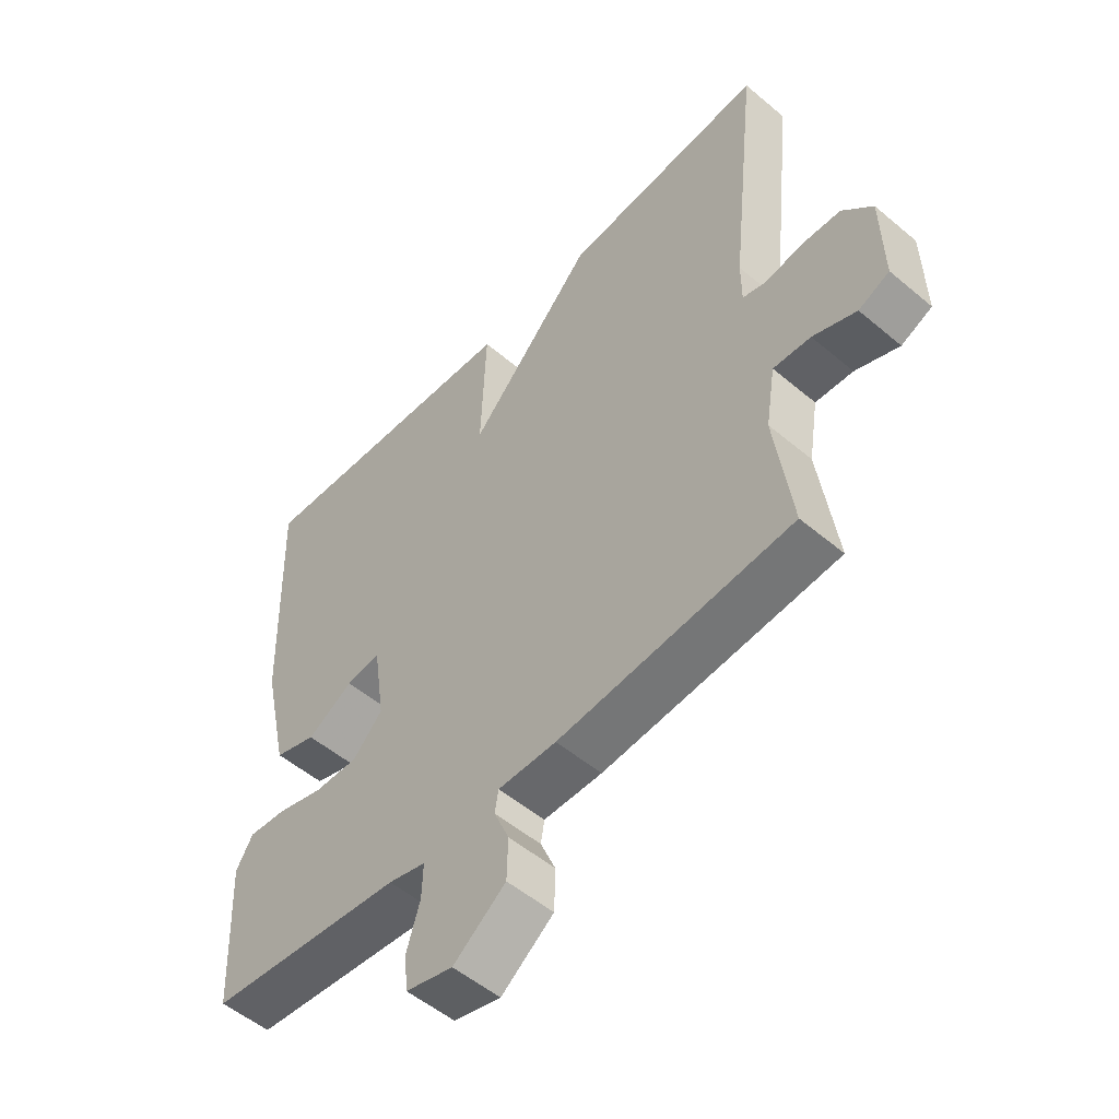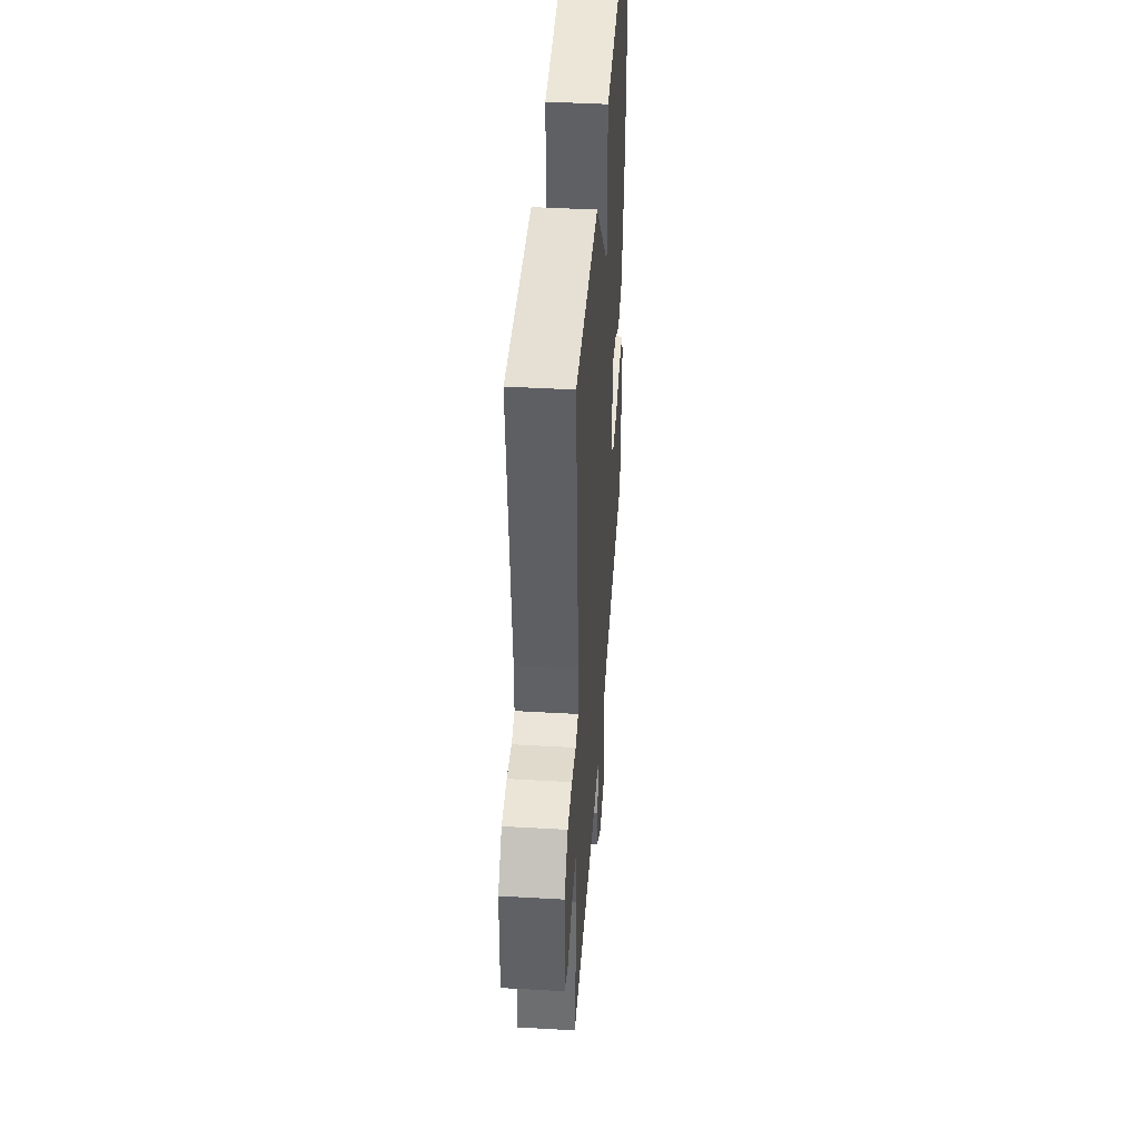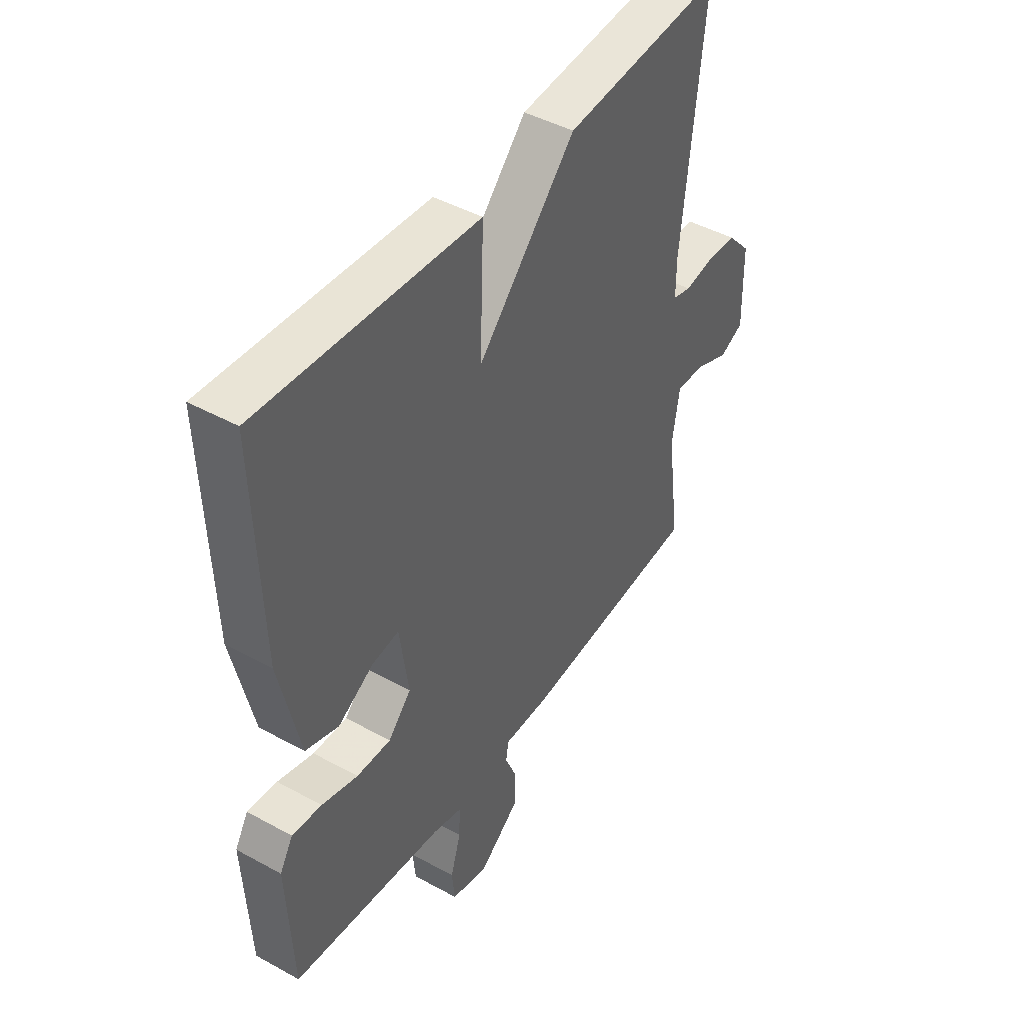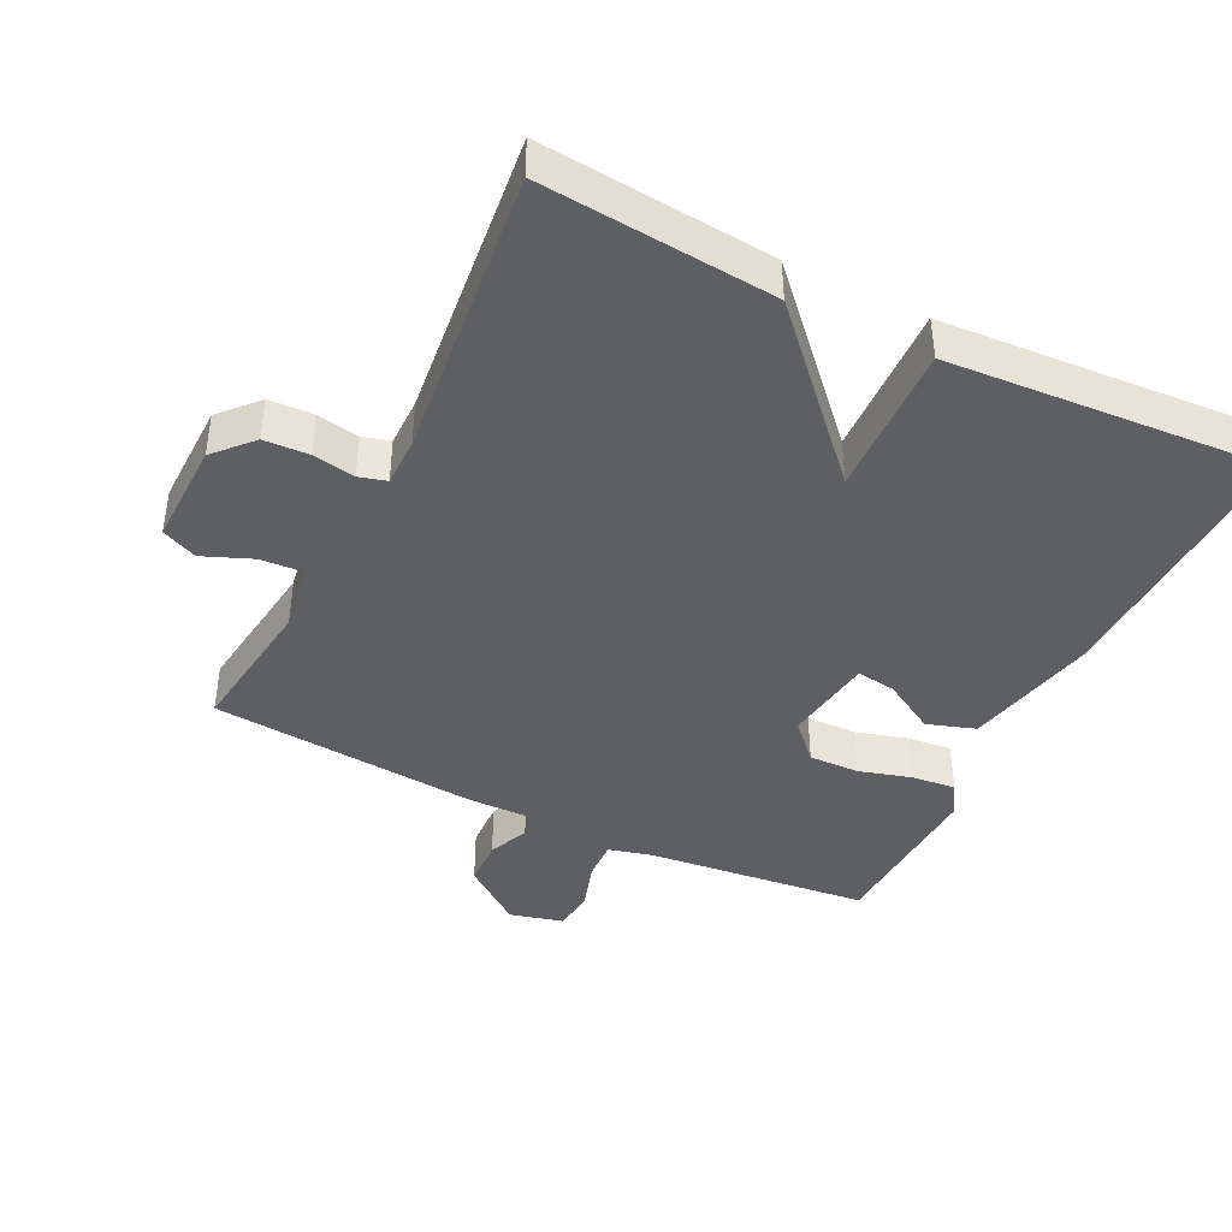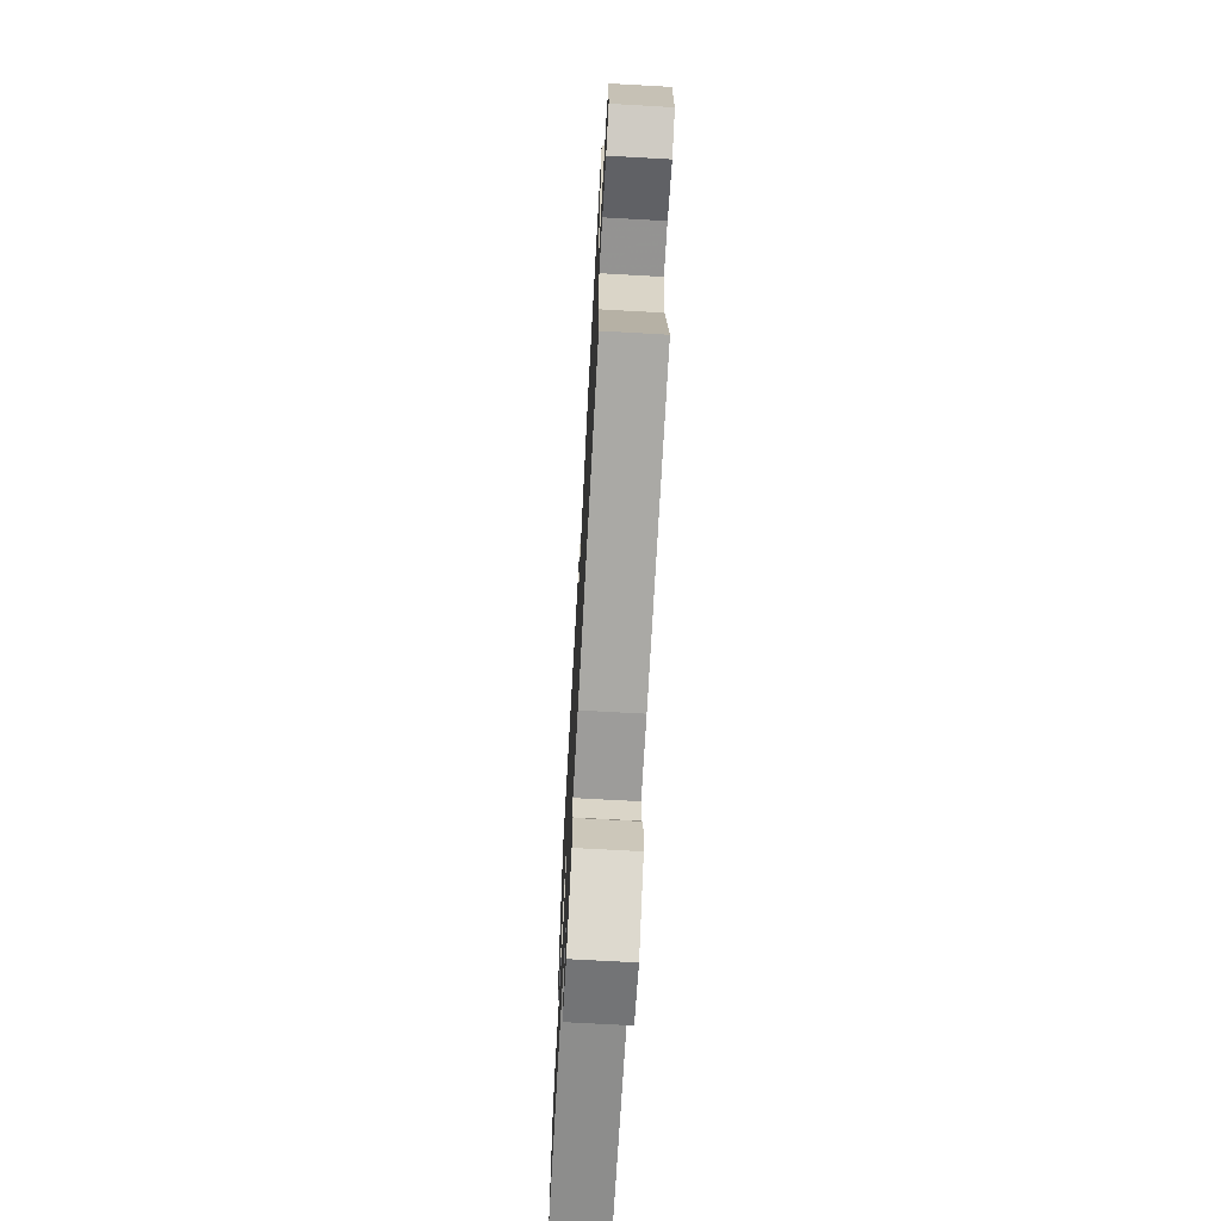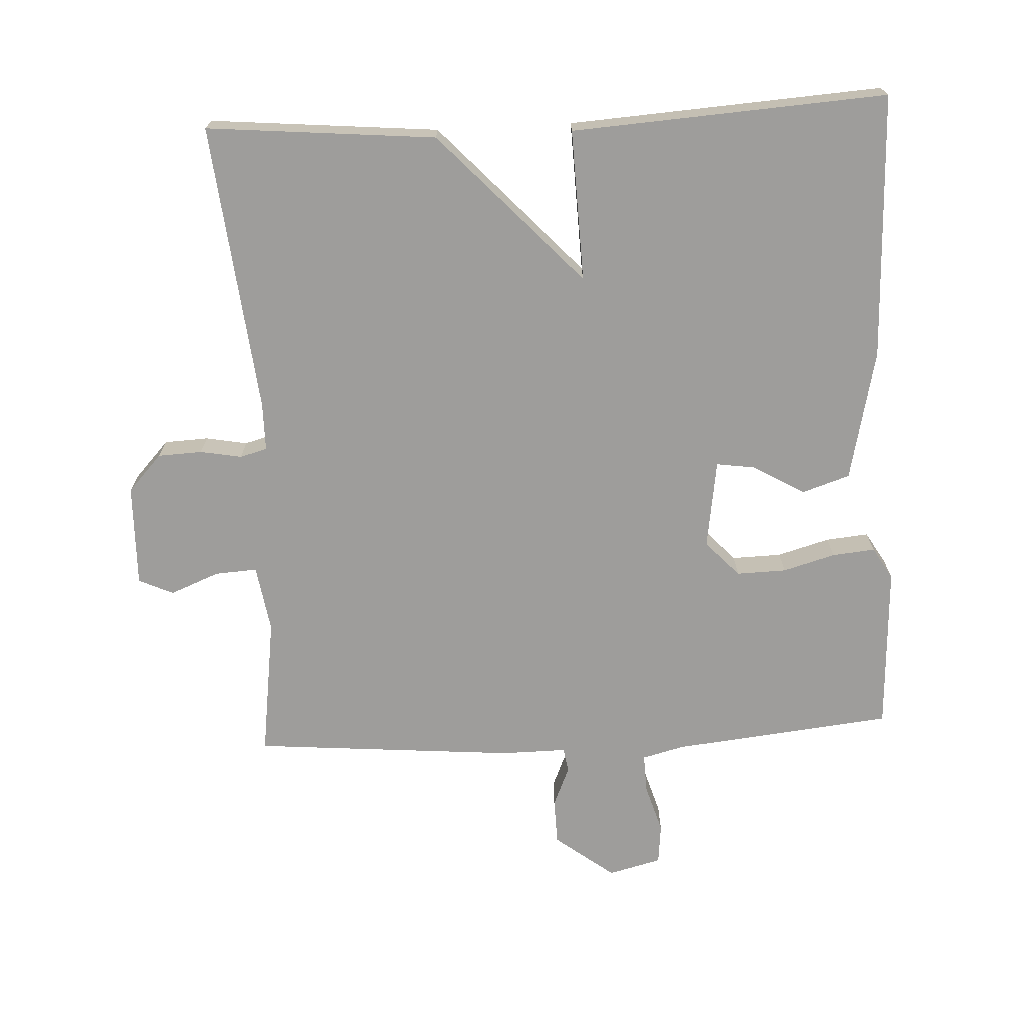
<metadata>
{"format":"obj","ext":"obj","renderer":"f3d","projection":"perspective","resolution":1024,"background":"white","views":[{"elev":-52.9,"azim":-132.1,"up":"+Z"},{"elev":43.1,"azim":-86.1,"up":"+Z"},{"elev":44.8,"azim":122.6,"up":"+Z"},{"elev":-41.9,"azim":-26.2,"up":"+Y"},{"elev":-70.6,"azim":-93.2,"up":"+Z"},{"elev":-70.6,"azim":2.8,"up":"+Y"}]}
</metadata>
<code>
v -0.5 0.07 0.5
v -0.163 0.07 0.47
v 0.045 0.07 0.248
v 0.037 0.07 0.47
v 0.5 0.07 0.5
v 0.487 0.07 0.109
v 0.444 0.07 -0.084
v 0.374 0.07 -0.107
v 0.298 0.07 -0.063
v 0.241 0.07 -0.055
v 0.222 0.07 -0.186
v 0.271 0.07 -0.238
v 0.344 0.07 -0.236
v 0.421 0.07 -0.214
v 0.484 0.07 -0.208
v 0.512 0.07 -0.255
v 0.5 0.07 -0.5
v 0.176 0.07 -0.535
v 0.114 0.07 -0.551
v 0.116 0.07 -0.608
v 0.138 0.07 -0.68
v 0.132 0.07 -0.74
v 0.054 0.07 -0.76
v -0.033 0.07 -0.694
v -0.035 0.07 -0.626
v -0.01 0.07 -0.567
v -0.016 0.07 -0.531
v -0.113 0.07 -0.532
v -0.5 0.07 -0.5
v -0.472 0.07 -0.293
v -0.488 0.07 -0.194
v -0.55 0.07 -0.198
v -0.622 0.07 -0.227
v -0.673 0.07 -0.204
v -0.67 0.07 -0.053
v -0.62 0.07 0.001
v -0.555 0.07 0.004
v -0.494 0.07 -0.007
v -0.454 0.07 0.004
v -0.454 0.07 0.075
v -0.5 0 0.5
v -0.163 0 0.47
v 0.045 0 0.248
v 0.037 0 0.47
v 0.5 0 0.5
v 0.487 0 0.109
v 0.444 0 -0.084
v 0.374 0 -0.107
v 0.298 0 -0.063
v 0.241 0 -0.055
v 0.222 0 -0.186
v 0.271 0 -0.238
v 0.344 0 -0.236
v 0.421 0 -0.214
v 0.484 0 -0.208
v 0.512 0 -0.255
v 0.5 0 -0.5
v 0.176 0 -0.535
v 0.114 0 -0.551
v 0.116 0 -0.608
v 0.138 0 -0.68
v 0.132 0 -0.74
v 0.054 0 -0.76
v -0.033 0 -0.694
v -0.035 0 -0.626
v -0.01 0 -0.567
v -0.016 0 -0.531
v -0.113 0 -0.532
v -0.5 0 -0.5
v -0.472 0 -0.293
v -0.488 0 -0.194
v -0.55 0 -0.198
v -0.622 0 -0.227
v -0.673 0 -0.204
v -0.67 0 -0.053
v -0.62 0 0.001
v -0.555 0 0.004
v -0.494 0 -0.007
v -0.454 0 0.004
v -0.454 0 0.075
f 36 37 38
f 35 36 38
f 34 35 38
f 33 34 38
f 32 33 38
f 31 32 38 39
f 30 31 39
f 27 28 29 30
f 27 30 39
f 24 25 26
f 23 24 26
f 22 23 26
f 21 22 26
f 20 21 26
f 19 20 26 27
f 27 39 40
f 19 27 40
f 18 19 40
f 16 17 18
f 15 16 18
f 14 15 18
f 13 14 18
f 7 8 9
f 6 7 9
f 5 6 9
f 4 5 9
f 3 4 9
f 3 9 10
f 2 3 10 11
f 40 1 2 11
f 12 13 18
f 11 12 18 40
f 78 77 76
f 78 76 75
f 78 75 74
f 78 74 73
f 78 73 72
f 79 78 72 71
f 79 71 70
f 70 69 68 67
f 79 70 67
f 66 65 64
f 66 64 63
f 66 63 62
f 66 62 61
f 66 61 60
f 67 66 60 59
f 80 79 67
f 80 67 59
f 80 59 58
f 58 57 56
f 58 56 55
f 58 55 54
f 58 54 53
f 49 48 47
f 49 47 46
f 49 46 45
f 49 45 44
f 49 44 43
f 50 49 43
f 51 50 43 42
f 51 42 41 80
f 58 53 52
f 80 58 52 51
f 1 41 42 2
f 2 42 43 3
f 3 43 44 4
f 4 44 45 5
f 5 45 46 6
f 6 46 47 7
f 7 47 48 8
f 8 48 49 9
f 9 49 50 10
f 10 50 51 11
f 11 51 52 12
f 12 52 53 13
f 13 53 54 14
f 14 54 55 15
f 15 55 56 16
f 16 56 57 17
f 17 57 58 18
f 18 58 59 19
f 19 59 60 20
f 20 60 61 21
f 21 61 62 22
f 22 62 63 23
f 23 63 64 24
f 24 64 65 25
f 25 65 66 26
f 26 66 67 27
f 27 67 68 28
f 28 68 69 29
f 29 69 70 30
f 30 70 71 31
f 31 71 72 32
f 32 72 73 33
f 33 73 74 34
f 34 74 75 35
f 35 75 76 36
f 36 76 77 37
f 37 77 78 38
f 38 78 79 39
f 39 79 80 40
f 40 80 41 1

</code>
